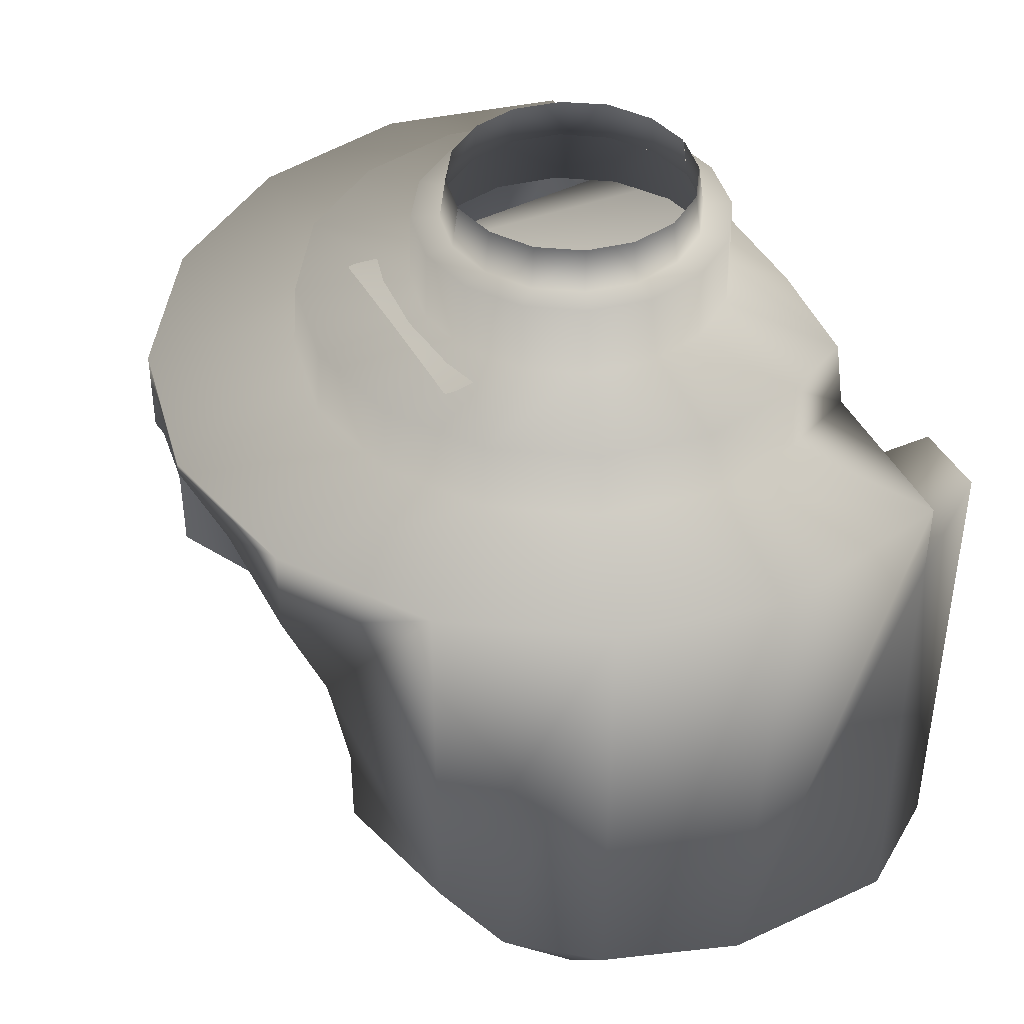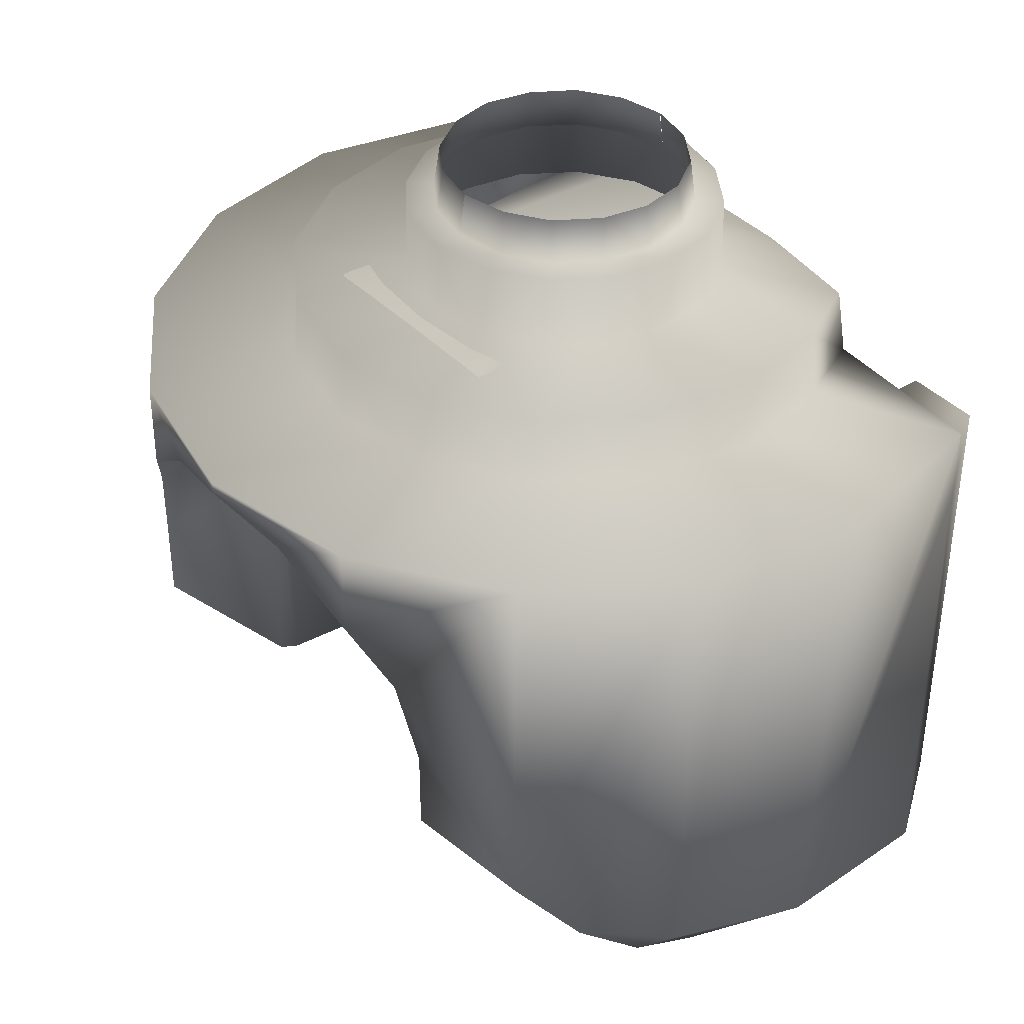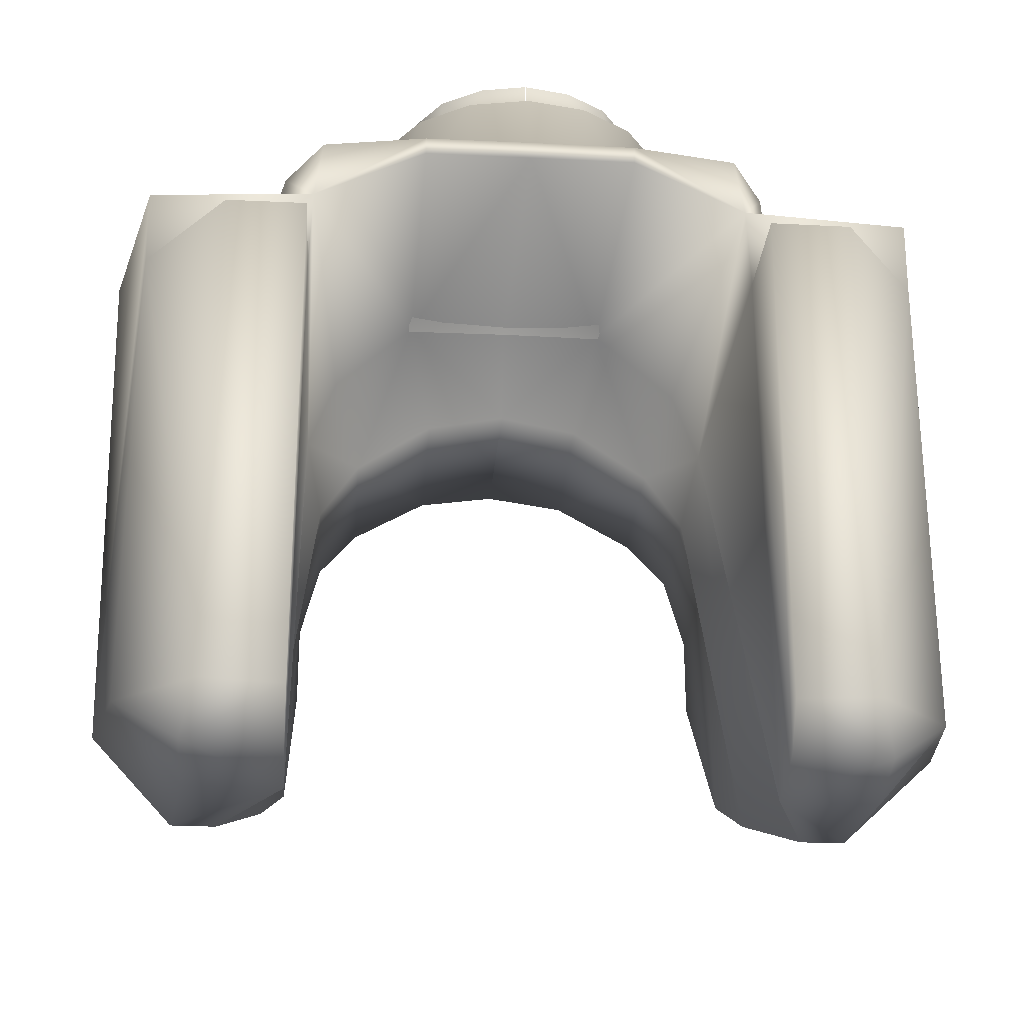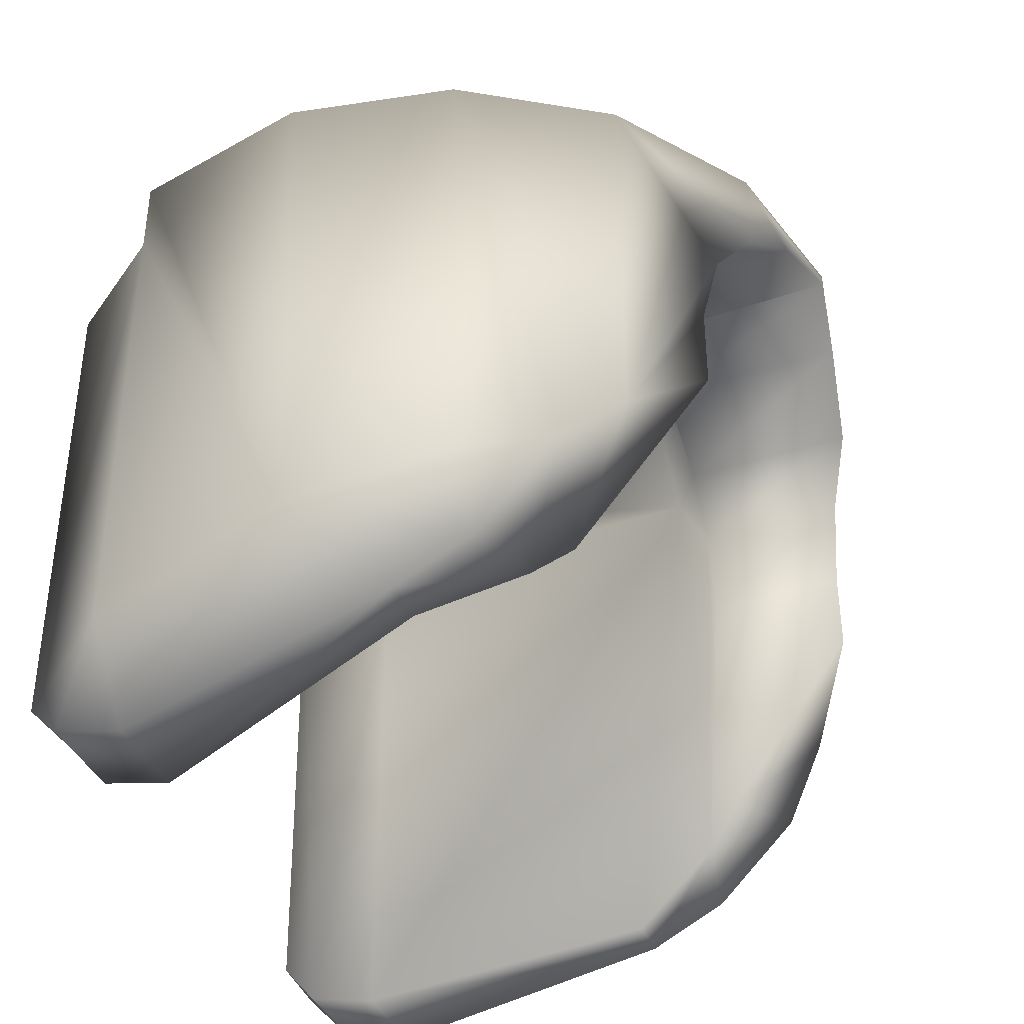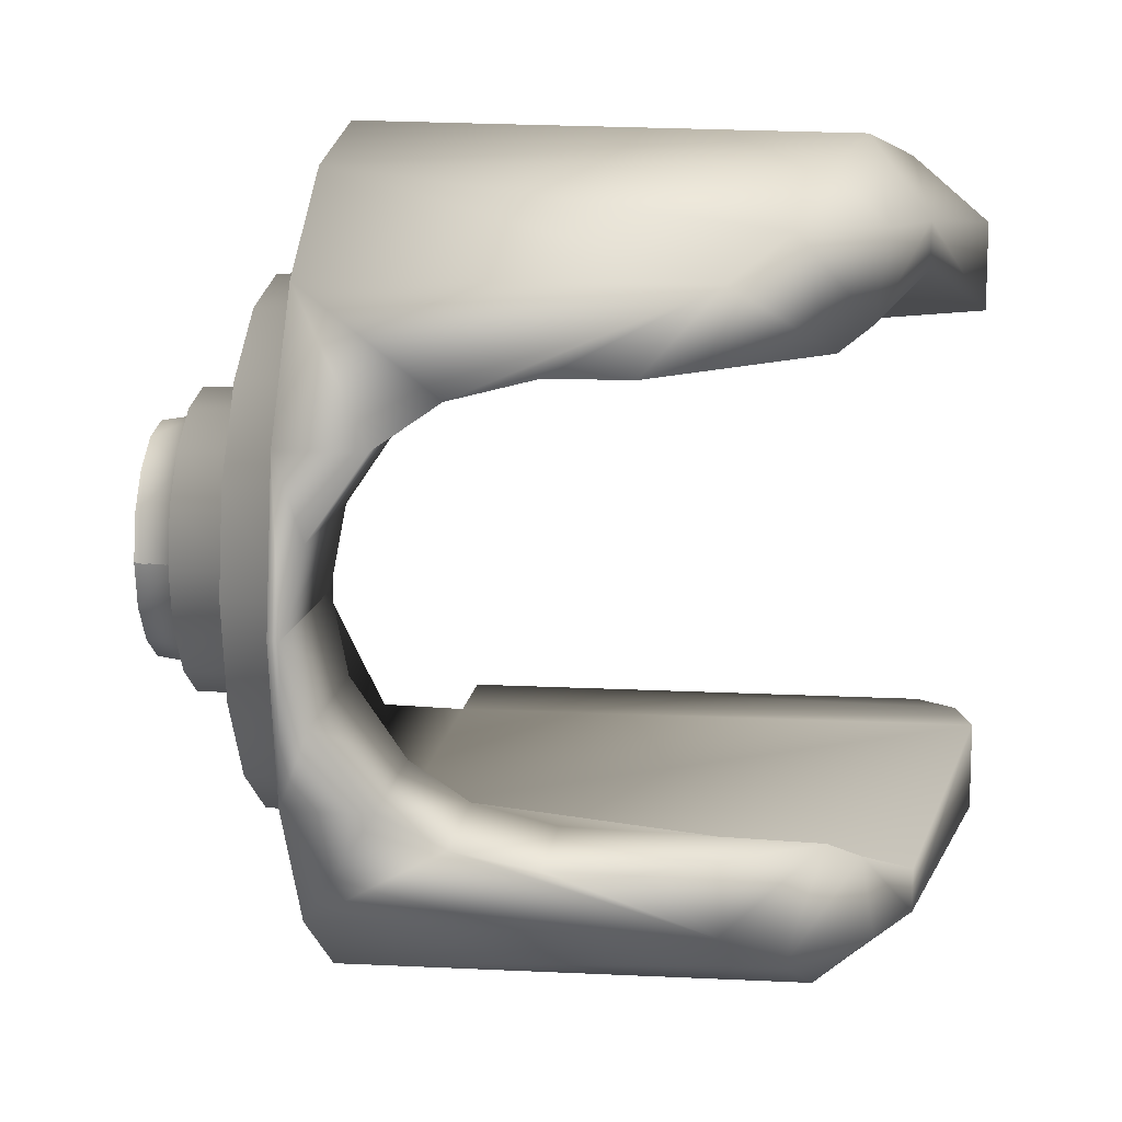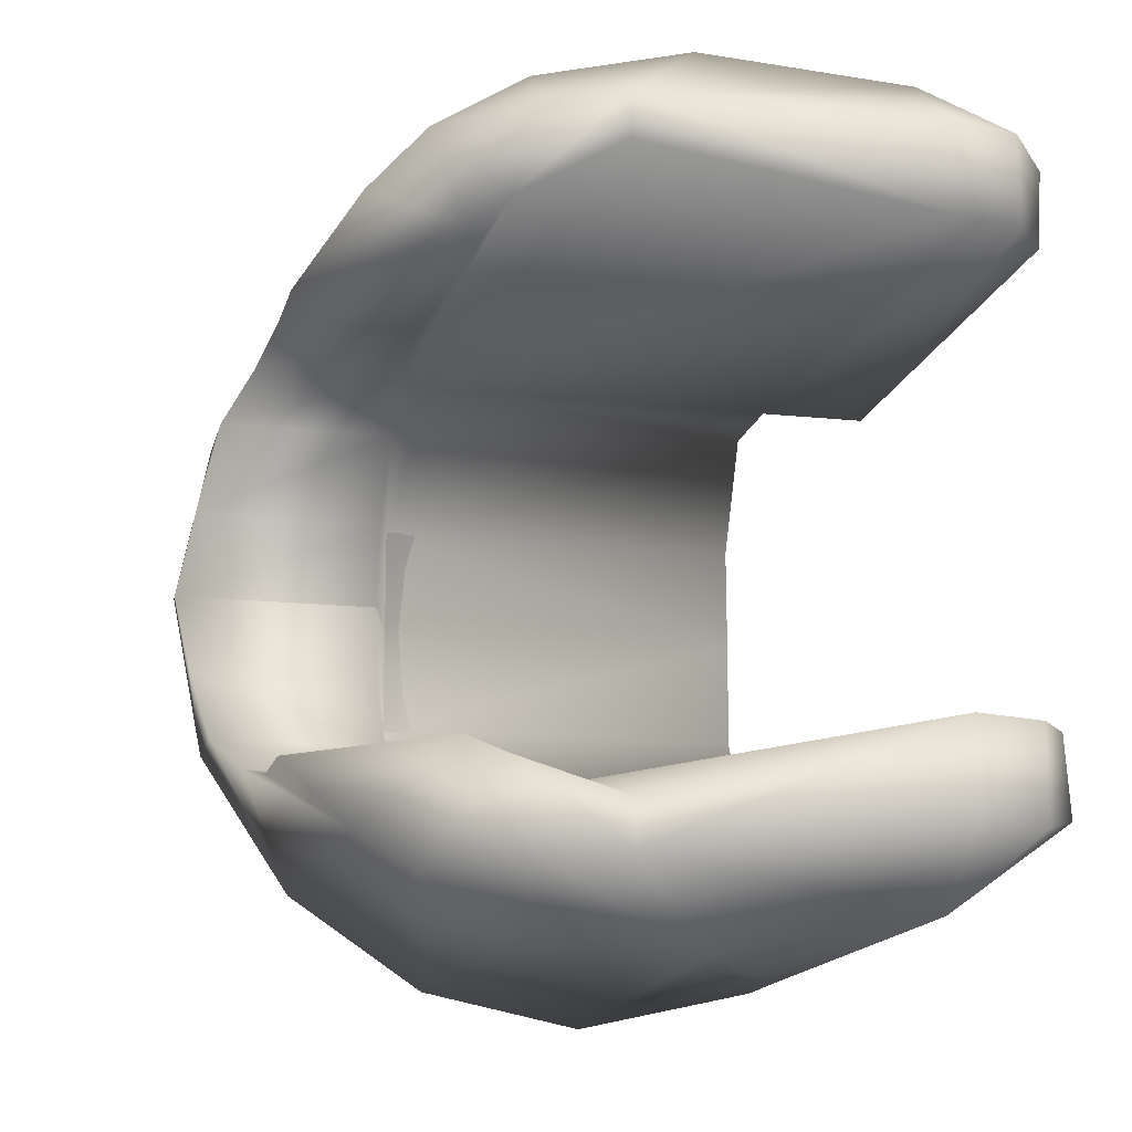
<metadata>
{"format":"obj","ext":"obj","renderer":"f3d","projection":"perspective","resolution":1024,"background":"white","views":[{"elev":43.0,"azim":152.9,"up":"+Z"},{"elev":39.0,"azim":141.6,"up":"+Z"},{"elev":-27.4,"azim":-94.4,"up":"+Z"},{"elev":-39.4,"azim":22.2,"up":"+Z"},{"elev":12.1,"azim":96.6,"up":"+Y"},{"elev":-15.7,"azim":166.3,"up":"+Y"}]}
</metadata>
<code>
o f10
v 0.003923 -0.001608 -0.001119
v 0.003961 -0.001621 -0.003119
v 0.003207 -0.001309 -0.00111
v 0.003312 3.2e-05 5.5e-05
v 0.002999 -0.002979 -0.001119
v 0.003031 -0.003013 -0.003119
v 0.0068 -0.002798 -0.003236
v 0.002468 -0.002448 -0.001111
v 0.003047 -0.001248 6.3e-05
v -0.003317 9e-06 5.5e-05
v -0.003066 -0.001241 5.1e-05
v -0.00234 -0.002338 5.8e-05
v -0.001273 -0.00304 4.9e-05
v 1.6e-05 -0.003294 6.6e-05
v 0.001251 -0.003041 6.2e-05
v 0.002342 -0.002313 5.4e-05
v 0.00162 -0.003901 -0.001119
v 0.001639 -0.003943 -0.003119
v 0.005209 -0.005186 -0.003238
v 0.006926 -0.002849 -0.005076
v 0.001326 -0.003187 -0.00111
v -0.003216 -0.00131 -0.00111
v -0.002462 -0.002439 -0.00111
v -0.001336 -0.003198 -0.00111
v -3e-06 -0.003479 -0.00111
v -2e-06 -0.004229 -0.001119
v -3e-06 -0.00427 -0.003119
v 0.002815 -0.006783 -0.003239
v 0.005296 -0.005278 -0.005076
v 0.0106 -0.004372 -0.005369
v -0.003924 -0.001605 -0.001119
v -0.003007 -0.002981 -0.001119
v -0.001626 -0.003899 -0.001119
v -0.001644 -0.003943 -0.003119
v 6e-06 -0.007345 -0.003237
v 0.002865 -0.006903 -0.005076
v 0.008109 -0.008091 -0.005369
v 0.01062 -0.004378 -0.007714
v 0.01107 -0.002224 -0.006226
v -0.003966 -0.001621 -0.003119
v -0.003036 -0.003013 -0.003119
v -0.002822 -0.006779 -0.003246
v -3e-06 -0.007476 -0.005076
v 0.004391 -0.01058 -0.005369
v 0.008122 -0.008106 -0.01583
v 0.009619 -0.006025 -0.01389
v 0.009613 -0.00602 -0.01162
v 0.009915 -0.005475 -0.009346
v -0.004986 -0.002883 -0.003119
v -0.00483 -0.005705 -0.003369
v -0.002867 -0.006894 -0.005076
v -1e-06 -0.01148 -0.005369
v 0.00438 -0.01058 -0.01813
v -0.004986 -0.002883 -0.003619
v -0.004969 -0.005928 -0.005119
v -0.004944 -0.01035 -0.005369
v 0.000385 -0.01124 -0.0191
v -0.004977 -0.01034 -0.0203
v -0.007969 -0.006029 -0.007471
v -0.007804 -0.006028 -0.02089
v -0.007957 -0.008126 -0.02085
v -0.005 -0.006008 -0.007469
v -0.004971 -0.01033 -0.007471
v -0.006899 -0.00603 -0.02199
v -0.007957 -0.008126 -0.007471
v -0.006894 -0.008518 -0.02199
v -0.005017 -0.00603 -0.02245
v -0.005018 -0.008508 -0.02244
v 0.002478 -0.007965 -0.02072
v 0.002467 -0.009179 -0.02072
v 0.00505 -0.006837 -0.01935
v 0.004554 -0.009177 -0.0197
v 0.005988 -0.006229 -0.01845
v 0.006781 -0.009261 -0.01743
v 0.005907 2.6e-05 -0.00577
v 0.005907 -0.004398 -0.007707
v 0.005907 -0.002224 -0.006215
v 0.005907 -0.006041 -0.01162
v 0.005907 -0.005489 -0.00934
v 0.004951 -0.005946 -0.007444
v 0.00518 -0.002883 -0.003119
v 0.00478 -0.005167 -0.005445
v 0.004241 2.1e-05 -0.001119
v 0.004288 2.1e-05 -0.003119
v 0.003481 2e-05 -0.00111
v 0.003923 0.001649 -0.001119
v 0.003961 0.001662 -0.003119
v 0.007364 2.1e-05 -0.003239
v 0.003207 0.00135 -0.00111
v 0.003312 9e-06 5.5e-05
v 0.002999 0.00302 -0.001119
v 0.003031 0.003054 -0.003119
v 0.0068 0.002839 -0.003236
v 0.007491 2.1e-05 -0.005076
v 0.002468 0.002489 -0.001111
v 0.003047 0.001289 6.3e-05
v -0.003317 3.2e-05 5.5e-05
v -0.003066 0.001282 5.1e-05
v -0.00234 0.002379 5.8e-05
v -0.001273 0.003081 4.9e-05
v 1.6e-05 0.003335 6.6e-05
v 0.001251 0.003082 6.2e-05
v 0.002342 0.002354 5.4e-05
v 0.00162 0.003942 -0.001119
v 0.001639 0.003984 -0.003119
v 0.005209 0.005227 -0.003238
v 0.006926 0.002891 -0.005076
v 0.01149 2.2e-05 -0.005369
v 0.001326 0.003228 -0.00111
v -0.003486 2.1e-05 -0.00111
v -0.003216 0.001351 -0.00111
v -0.002462 0.00248 -0.00111
v -0.001336 0.003239 -0.00111
v -3e-06 0.00352 -0.00111
v -2e-06 0.00427 -0.001119
v -3e-06 0.004311 -0.003119
v 0.002815 0.006824 -0.003239
v 0.005296 0.005319 -0.005076
v 0.0106 0.004413 -0.005369
v 0.01149 2.1e-05 -0.005671
v 0.01149 2.1e-05 -0.005671
v -0.004246 2e-05 -0.001119
v -0.003924 0.001646 -0.001119
v -0.003007 0.003023 -0.001119
v -0.001626 0.00394 -0.001119
v -0.001644 0.003984 -0.003119
v 6e-06 0.007386 -0.003237
v 0.002865 0.006944 -0.005076
v 0.008109 0.008132 -0.005369
v 0.01062 0.004419 -0.007714
v 0.01107 0.002266 -0.006226
v -0.004293 2.1e-05 -0.003119
v -0.003966 0.001662 -0.003119
v -0.003036 0.003054 -0.003119
v -0.002822 0.00682 -0.003246
v -3e-06 0.007517 -0.005076
v 0.004391 0.01062 -0.005369
v 0.008122 0.008148 -0.01583
v 0.009619 0.006066 -0.01389
v 0.009613 0.006061 -0.01162
v 0.009915 0.005517 -0.009346
v -0.005001 2.1e-05 -0.003119
v -0.004986 0.002924 -0.003119
v -0.00483 0.005746 -0.003369
v -0.002867 0.006935 -0.005076
v -1e-06 0.01152 -0.005369
v 0.00438 0.01062 -0.01813
v -0.004997 2e-05 -0.003625
v -0.004986 0.002924 -0.003619
v -0.004969 0.005969 -0.005119
v -0.004944 0.01039 -0.005369
v 0.000385 0.01128 -0.0191
v -0.004977 0.01038 -0.0203
v -0.007969 0.00607 -0.007471
v -0.007804 0.006069 -0.02089
v -0.007957 0.008167 -0.02085
v -0.005 0.006049 -0.007469
v -0.004971 0.01037 -0.007471
v -0.006899 0.006071 -0.02199
v -0.007957 0.008167 -0.007471
v -0.006894 0.00856 -0.02199
v -0.005017 0.006071 -0.02245
v -0.005018 0.008549 -0.02244
v 0.002478 0.008007 -0.02072
v 0.002467 0.00922 -0.02072
v 0.00505 0.006878 -0.01935
v 0.004554 0.009218 -0.0197
v 0.005988 0.00627 -0.01845
v 0.006781 0.009302 -0.01743
v 0.005907 1.5e-05 -0.00577
v 0.005907 0.004439 -0.007707
v 0.005907 0.002265 -0.006215
v 0.005907 0.006082 -0.01162
v 0.005907 0.00553 -0.00934
v 0.004951 0.005987 -0.007444
v 0.00518 2.1e-05 -0.003119
v 0.00518 0.002924 -0.003119
v 0.00478 0.005208 -0.005445
f 1 2 84
f 1 83 85
f 5 6 2
f 84 2 88
f 5 1 3
f 3 85 9
f 17 18 6
f 2 6 19
f 88 7 94
f 17 5 21
f 8 3 9
f 110 22 11
f 22 23 12
f 23 24 13
f 24 25 14
f 25 21 15
f 21 8 15
f 26 27 18
f 6 18 19
f 7 19 29
f 94 20 108
f 26 17 21
f 122 31 110
f 31 32 22
f 32 33 24
f 33 26 24
f 33 34 26
f 18 27 28
f 19 28 36
f 20 29 30
f 122 132 31
f 31 40 41
f 32 41 34
f 27 34 35
f 28 35 43
f 29 36 44
f 30 37 38
f 40 132 49
f 41 40 50
f 34 41 42
f 35 42 51
f 36 43 52
f 72 74 53
f 49 142 148
f 50 49 55
f 42 50 55
f 43 51 56
f 44 52 57
f 65 59 60
f 51 55 56
f 30 38 39
f 56 55 63
f 57 63 58
f 58 63 61
f 62 59 63
f 60 64 66
f 64 67 66
f 67 69 70
f 69 71 70
f 71 73 74
f 73 46 45
f 57 58 70
f 53 57 72
f 37 44 45
f 68 58 66
f 58 61 66
f 39 38 76
f 38 48 79
f 48 47 78
f 71 78 73
f 120 39 77
f 79 78 71
f 59 62 64
f 64 62 67
f 80 76 79
f 69 80 71
f 69 67 80
f 55 54 81
f 54 148 81
f 77 81 75
f 76 82 81
f 76 80 82
f 55 82 80
f 47 46 73
f 86 83 84
f 86 89 85
f 91 86 87
f 84 88 87
f 91 95 89
f 89 96 85
f 104 91 92
f 87 93 106
f 88 94 93
f 104 109 91
f 95 103 96
f 110 97 98
f 111 98 99
f 112 99 100
f 113 100 101
f 114 101 102
f 109 102 95
f 115 104 105
f 92 106 105
f 93 107 118
f 94 108 107
f 115 114 109
f 122 110 111
f 123 111 124
f 124 112 113
f 125 113 115
f 125 115 126
f 105 117 116
f 106 118 128
f 107 119 118
f 122 123 132
f 123 124 134
f 124 125 126
f 116 127 126
f 117 128 136
f 118 129 137
f 119 130 129
f 133 143 132
f 134 144 133
f 126 135 134
f 127 136 145
f 128 137 146
f 167 147 169
f 143 149 148
f 144 150 143
f 135 145 150
f 136 146 151
f 137 147 152
f 160 156 155
f 145 151 150
f 119 131 130
f 151 158 150
f 152 153 158
f 153 156 158
f 157 158 154
f 155 156 161
f 159 161 162
f 162 163 165
f 164 165 166
f 166 167 169
f 168 169 138
f 152 165 153
f 147 167 152
f 129 138 137
f 163 161 153
f 153 161 156
f 131 172 171
f 130 171 174
f 141 174 173
f 166 168 173
f 120 170 172
f 174 175 166
f 154 155 159
f 159 162 157
f 175 174 171
f 164 166 175
f 164 175 162
f 150 178 177
f 149 177 148
f 172 170 177
f 171 172 177
f 171 178 175
f 150 157 175
f 140 173 168
f 83 1 84
f 3 1 85
f 1 5 2
f 2 7 88
f 8 5 3
f 85 4 9
f 5 17 6
f 7 2 19
f 7 20 94
f 5 8 21
f 16 8 9
f 10 110 11
f 11 22 12
f 12 23 13
f 13 24 14
f 14 25 15
f 8 16 15
f 17 26 18
f 18 28 19
f 20 7 29
f 20 30 108
f 25 26 21
f 31 22 110
f 32 23 22
f 23 32 24
f 26 25 24
f 34 27 26
f 27 35 28
f 29 19 36
f 29 37 30
f 132 40 31
f 32 31 41
f 33 32 34
f 34 42 35
f 36 28 43
f 37 29 44
f 38 37 48
f 37 45 48
f 45 46 47
f 48 45 47
f 132 142 49
f 40 49 50
f 41 50 42
f 43 35 51
f 44 36 52
f 54 49 148
f 49 54 55
f 51 42 55
f 52 43 56
f 53 44 57
f 61 65 60
f 108 30 120
f 30 39 120
f 55 62 63
f 52 56 57
f 56 63 57
f 63 65 61
f 59 65 63
f 61 60 66
f 67 68 66
f 68 67 70
f 71 72 70
f 72 71 74
f 74 73 45
f 58 68 70
f 57 70 72
f 44 53 74
f 45 44 74
f 77 39 76
f 76 38 79
f 79 48 78
f 75 120 77
f 80 79 71
f 60 59 64
f 67 62 80
f 82 55 81
f 148 176 81
f 81 176 75
f 77 76 81
f 62 55 80
f 78 47 73
f 87 86 84
f 83 86 85
f 92 91 87
f 88 93 87
f 86 91 89
f 96 90 85
f 105 104 92
f 92 87 106
f 94 107 93
f 109 95 91
f 89 95 96
f 111 110 98
f 112 111 99
f 113 112 100
f 114 113 101
f 109 114 102
f 102 103 95
f 116 115 105
f 106 117 105
f 106 93 118
f 108 119 107
f 104 115 109
f 123 122 111
f 111 112 124
f 125 124 113
f 113 114 115
f 115 116 126
f 117 127 116
f 117 106 128
f 119 129 118
f 123 133 132
f 133 123 134
f 134 124 126
f 127 135 126
f 127 117 136
f 128 118 137
f 130 141 129
f 129 141 138
f 141 140 138
f 140 139 138
f 143 142 132
f 144 143 133
f 135 144 134
f 135 127 145
f 136 128 146
f 142 143 148
f 150 149 143
f 144 135 150
f 145 136 151
f 146 137 152
f 154 160 155
f 108 120 119
f 120 131 119
f 158 157 150
f 146 152 151
f 152 158 151
f 156 160 158
f 158 160 154
f 159 155 161
f 161 163 162
f 164 162 165
f 165 167 166
f 168 166 169
f 139 168 138
f 165 163 153
f 167 165 152
f 138 169 137
f 169 147 137
f 130 131 171
f 141 130 174
f 140 141 173
f 131 120 172
f 173 174 166
f 157 154 159
f 175 157 162
f 149 150 177
f 177 176 148
f 170 176 177
f 178 171 177
f 178 150 175
f 139 140 168

</code>
